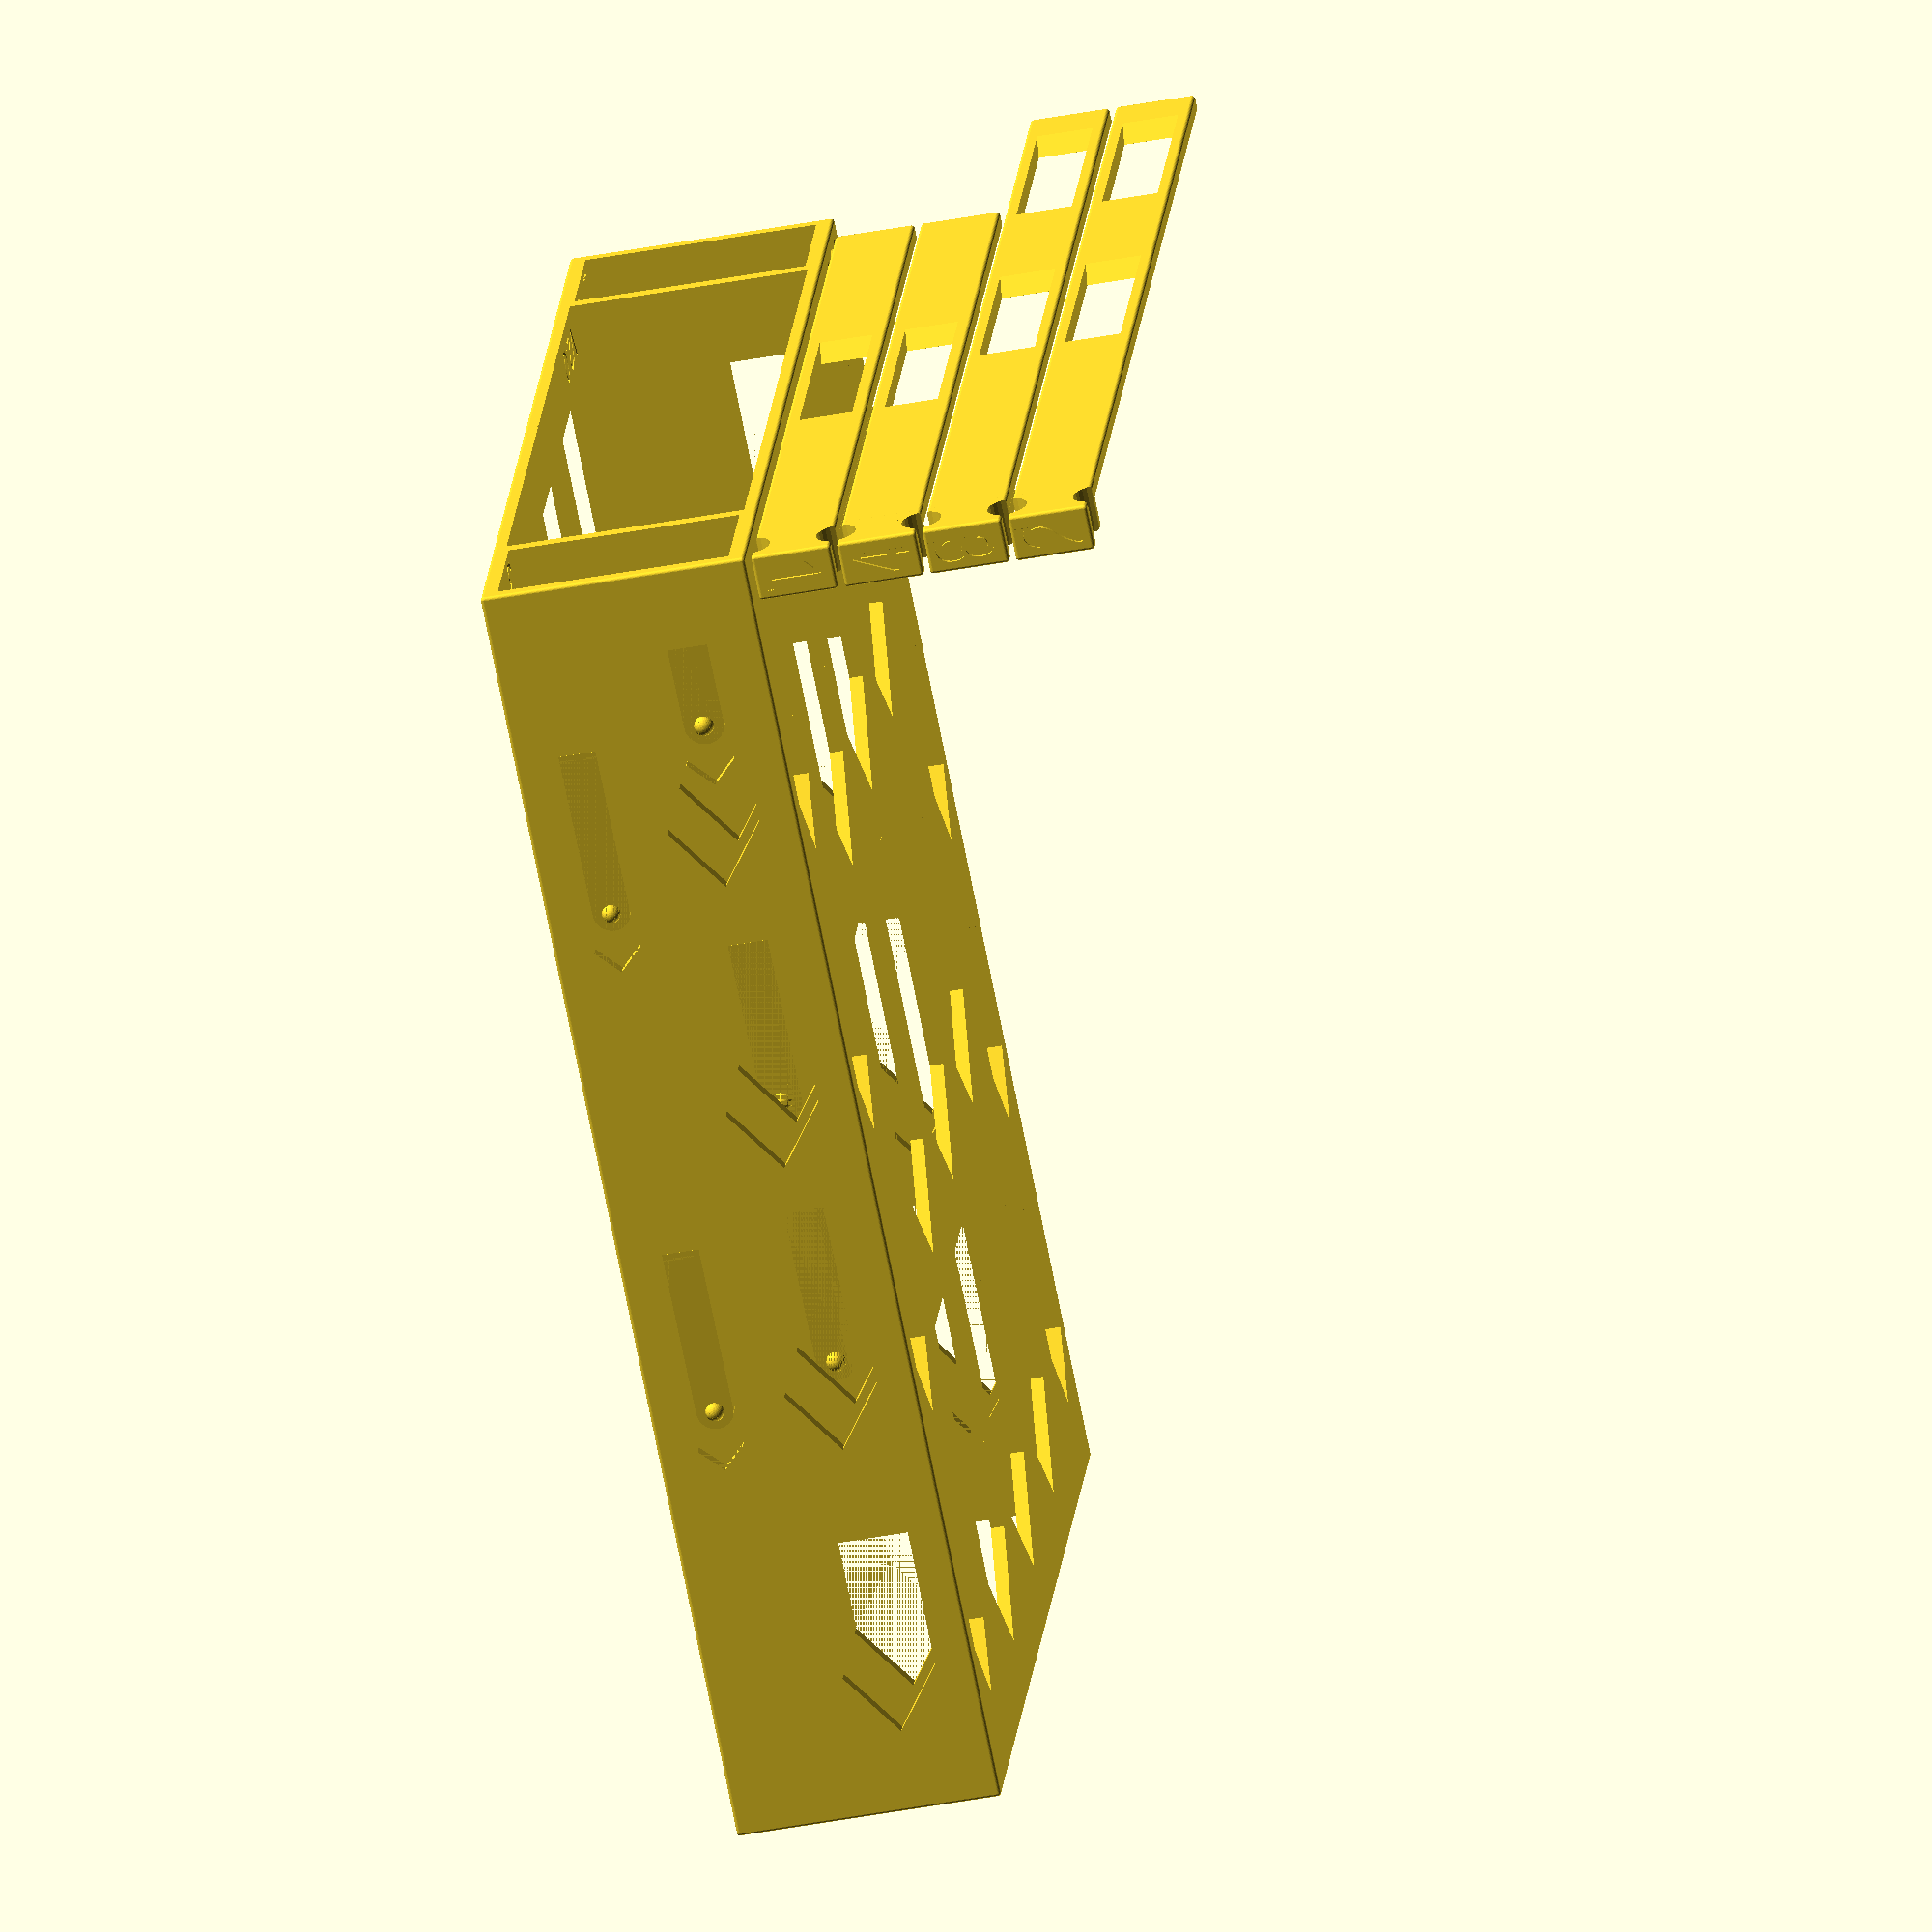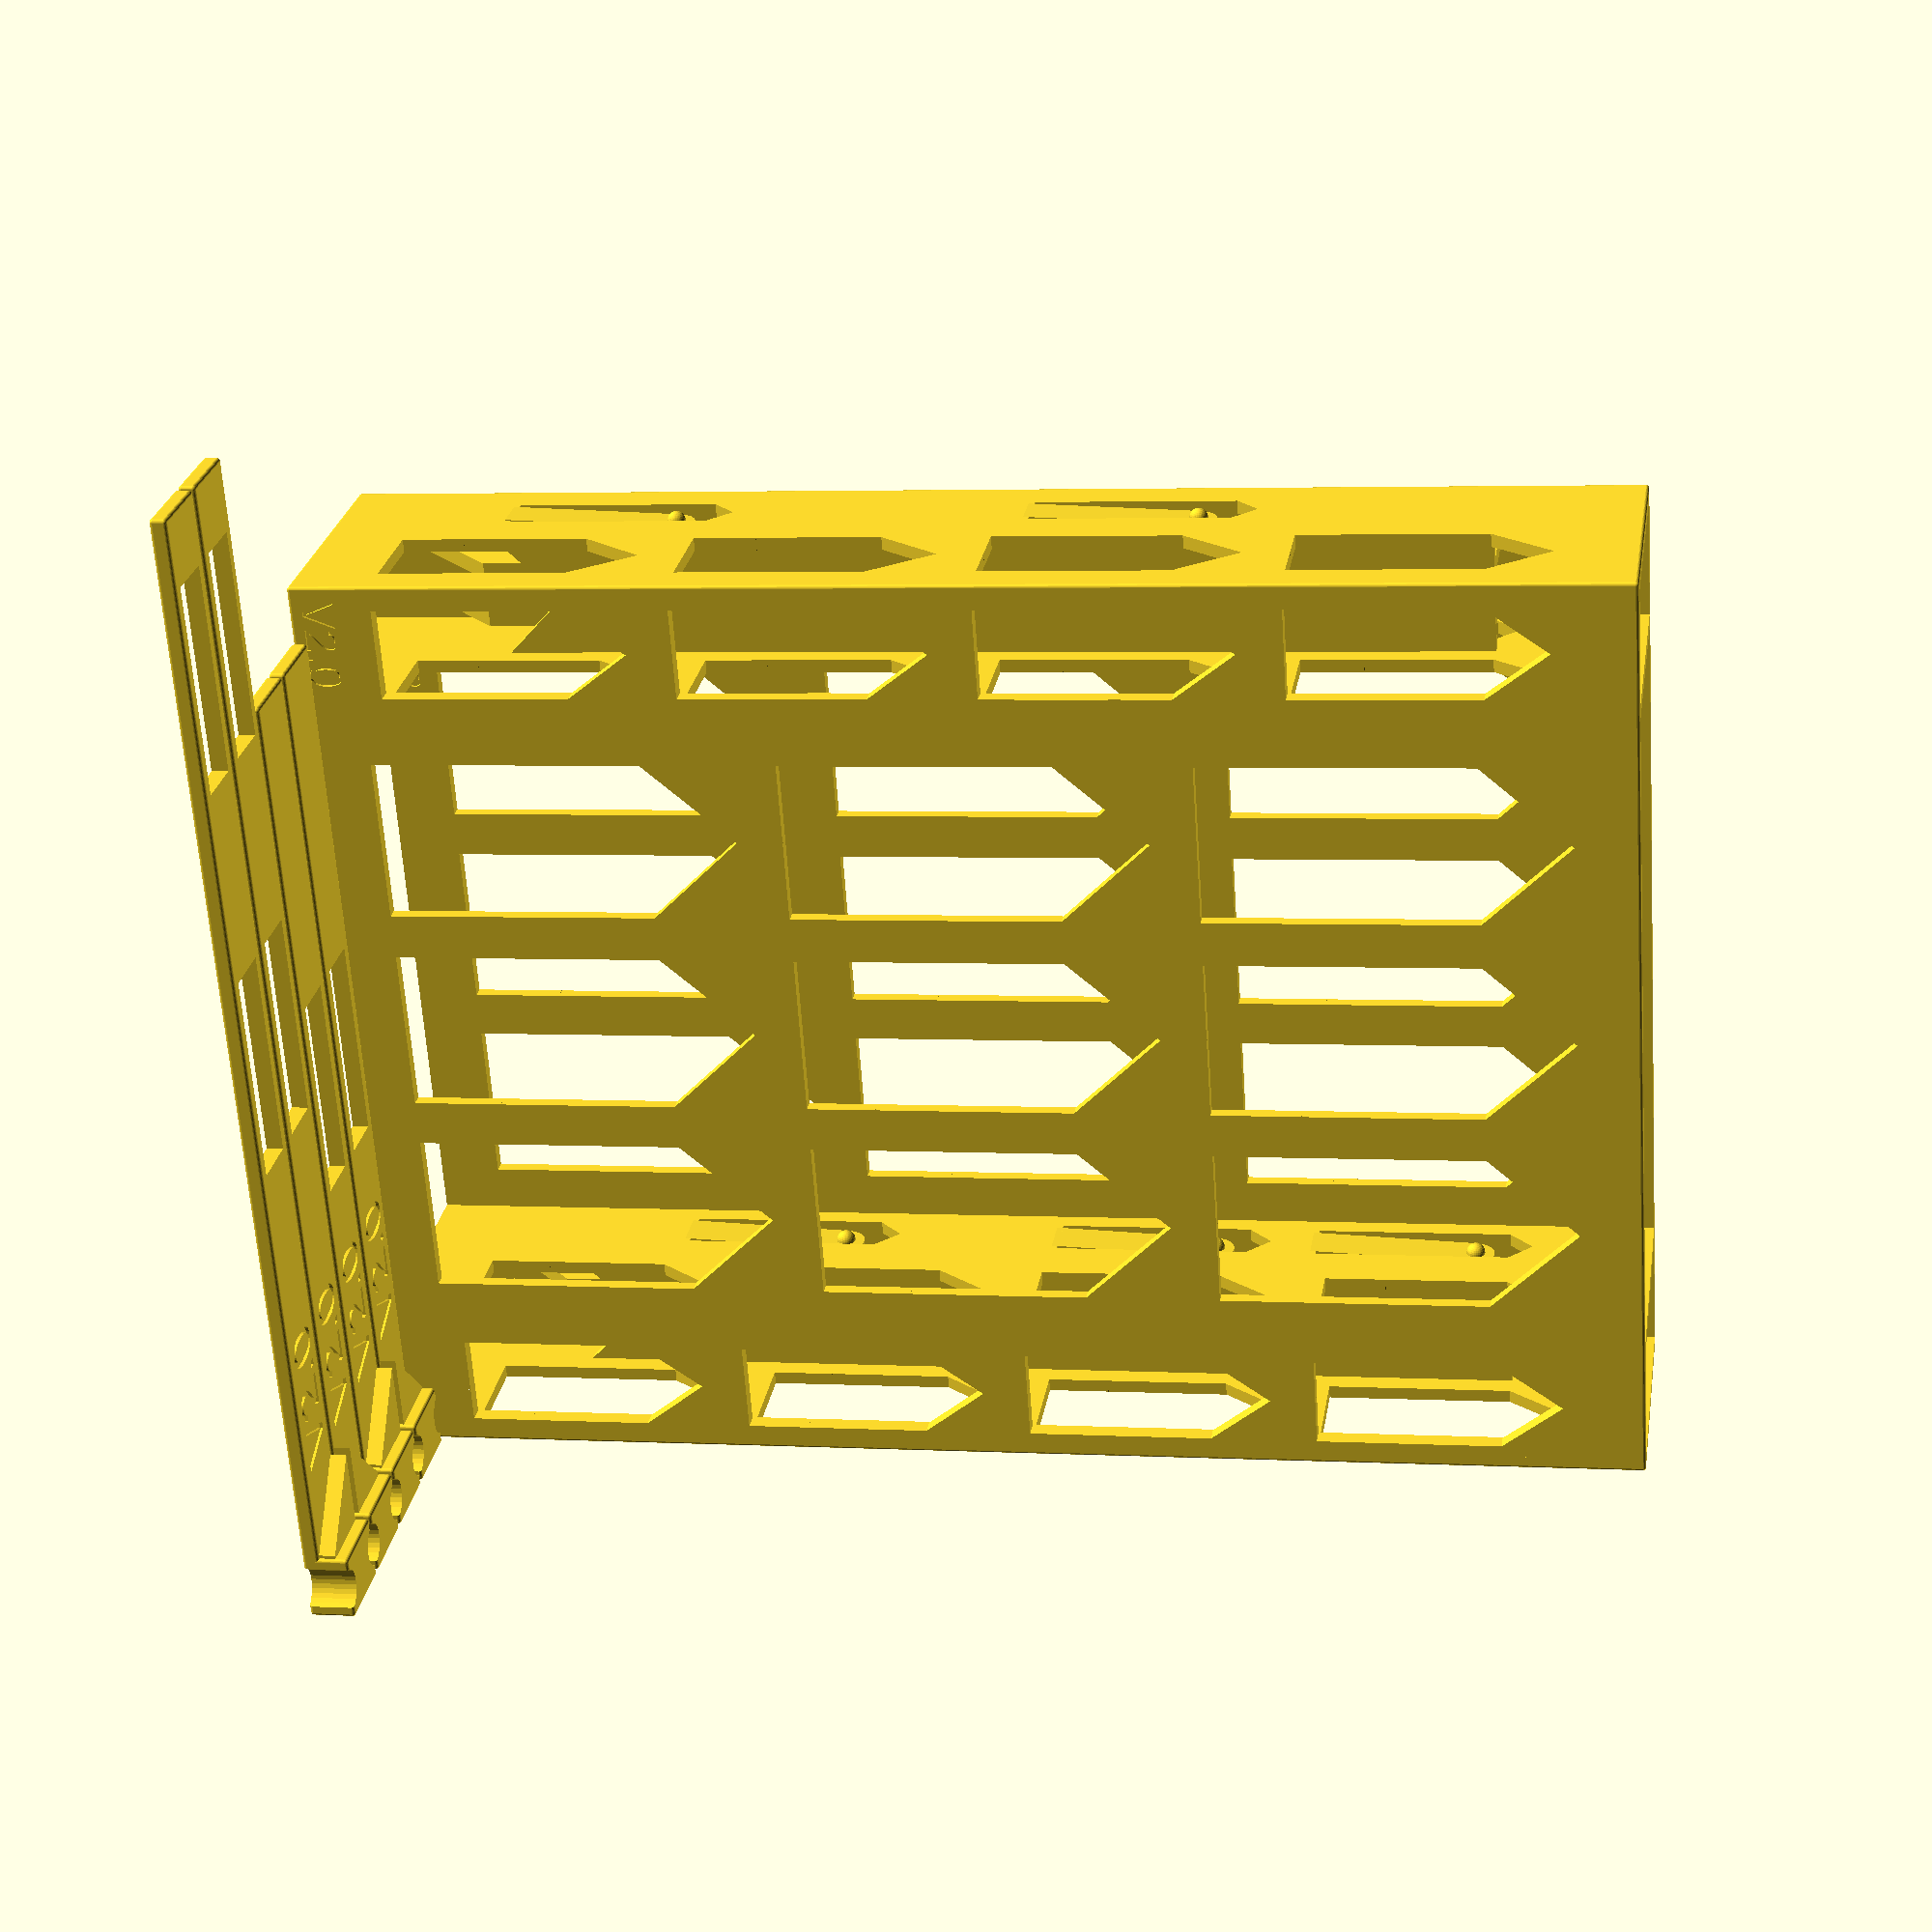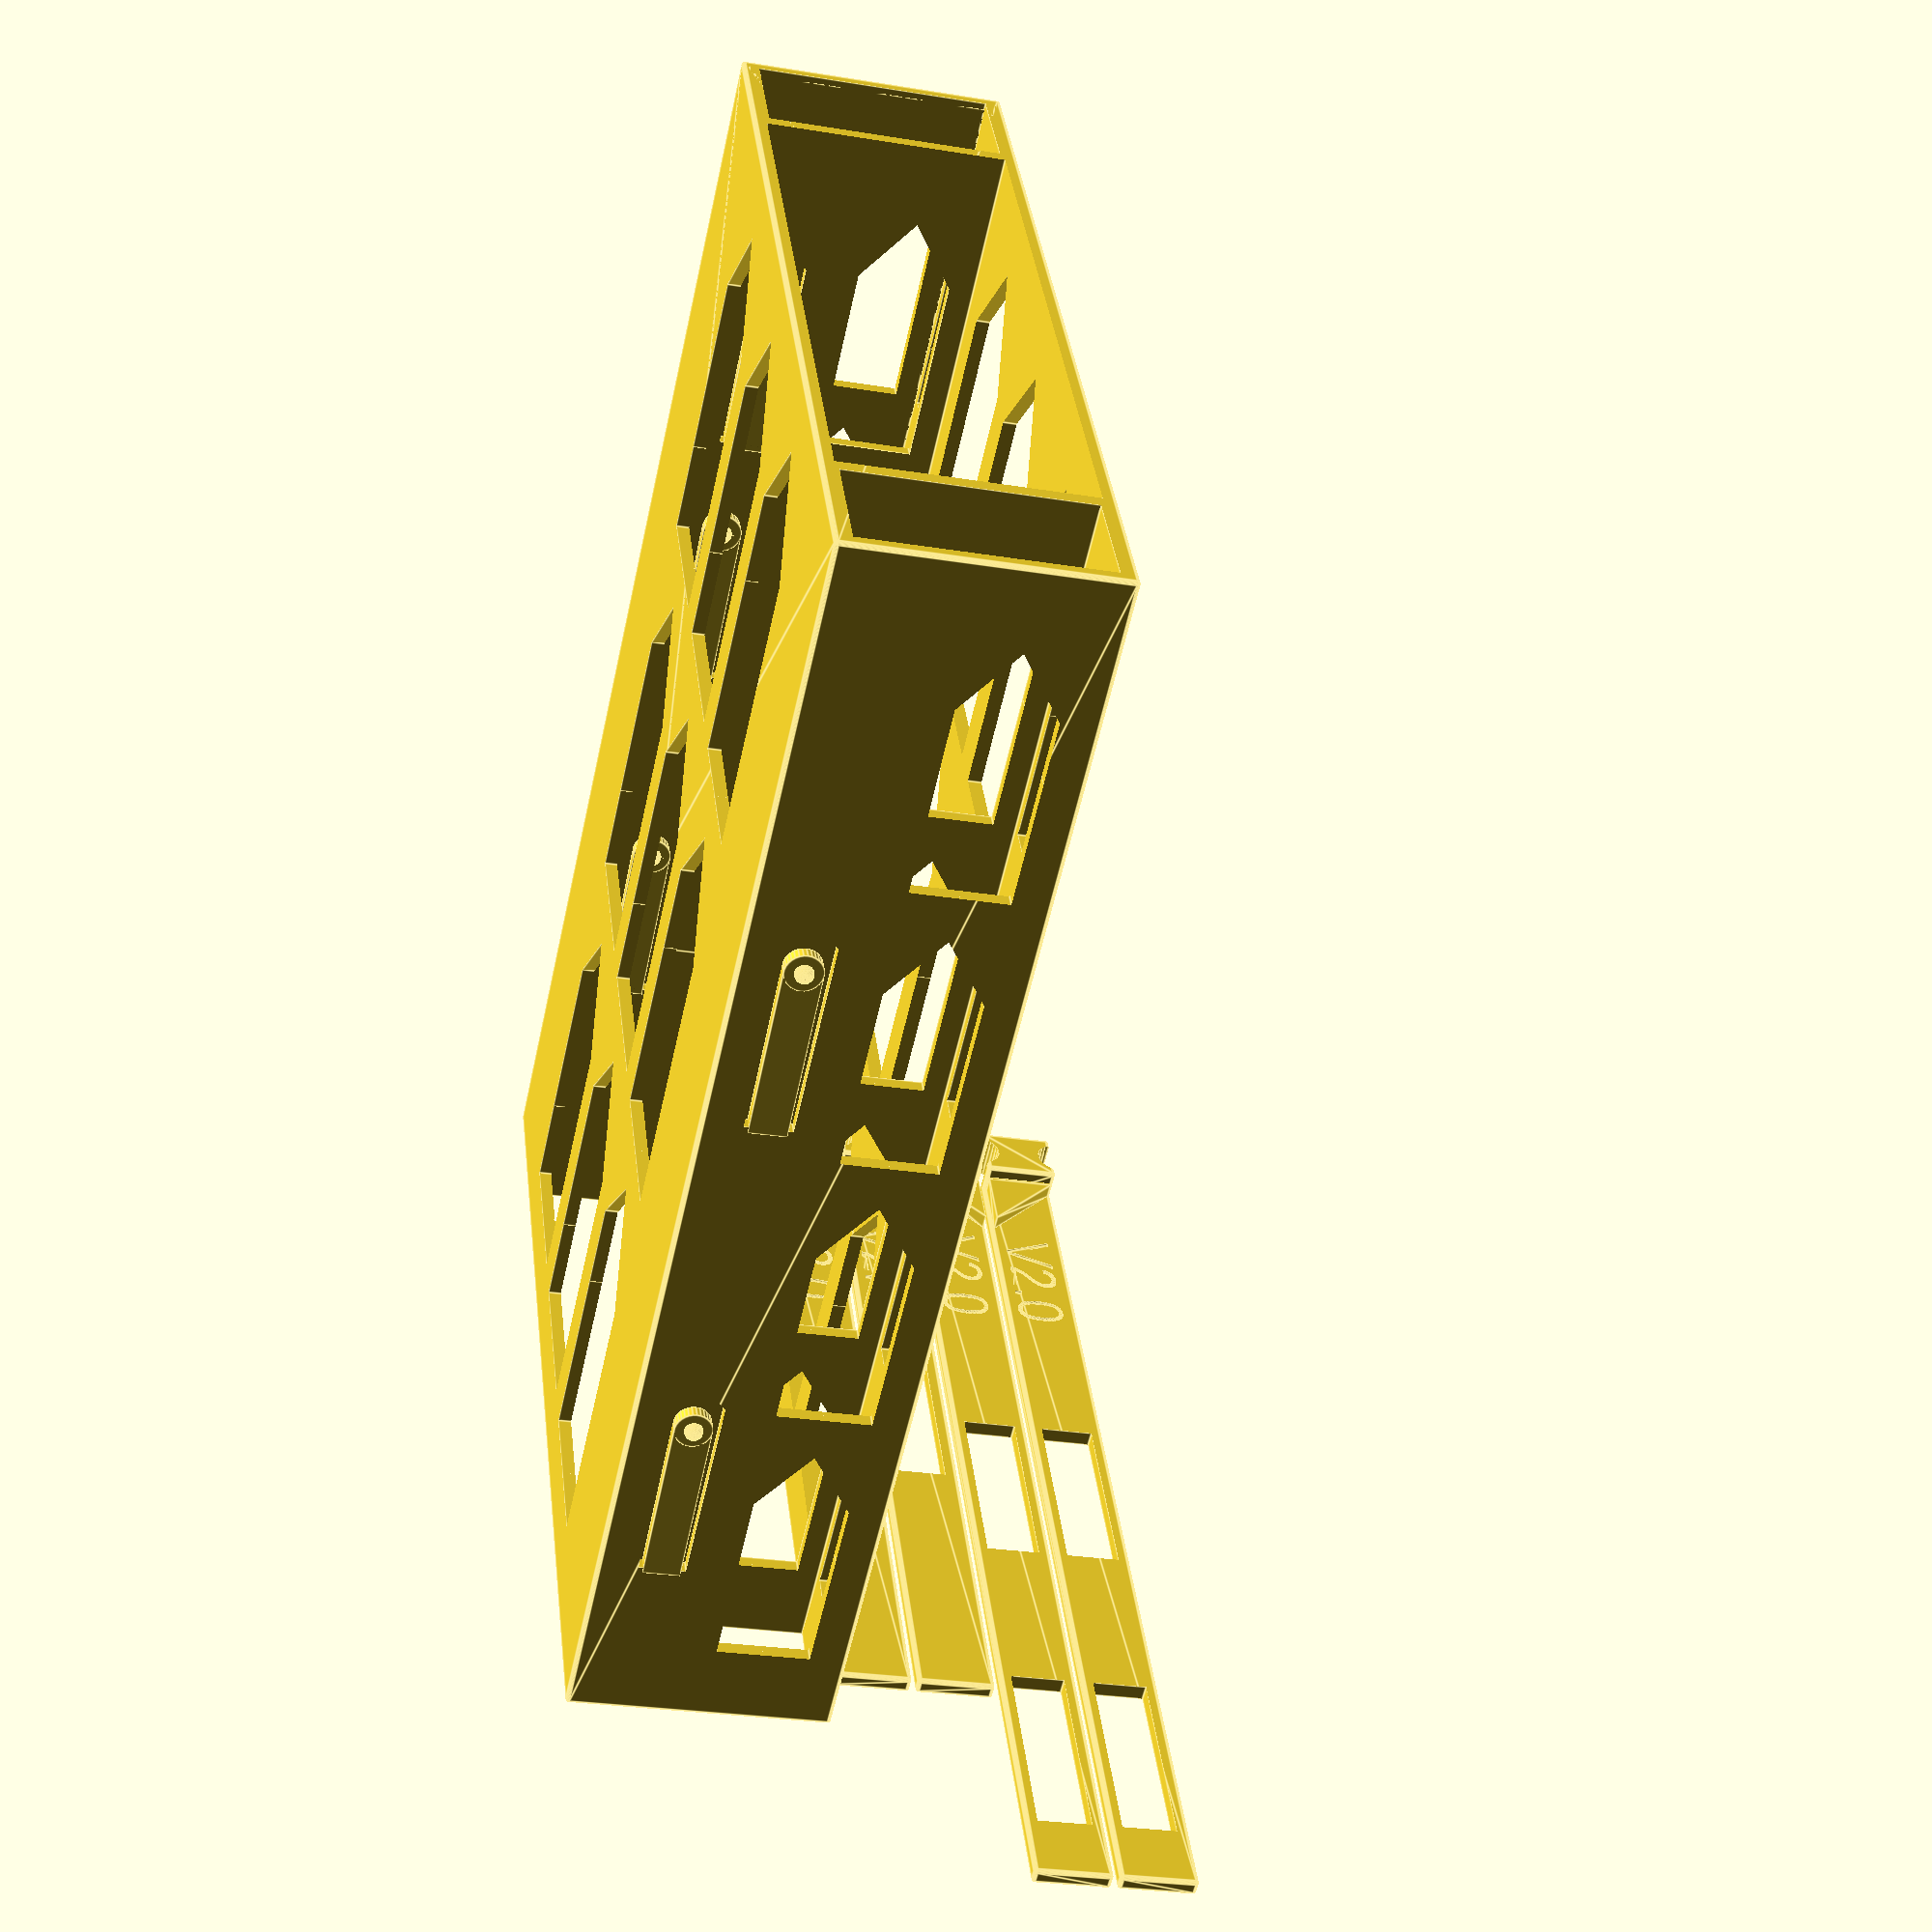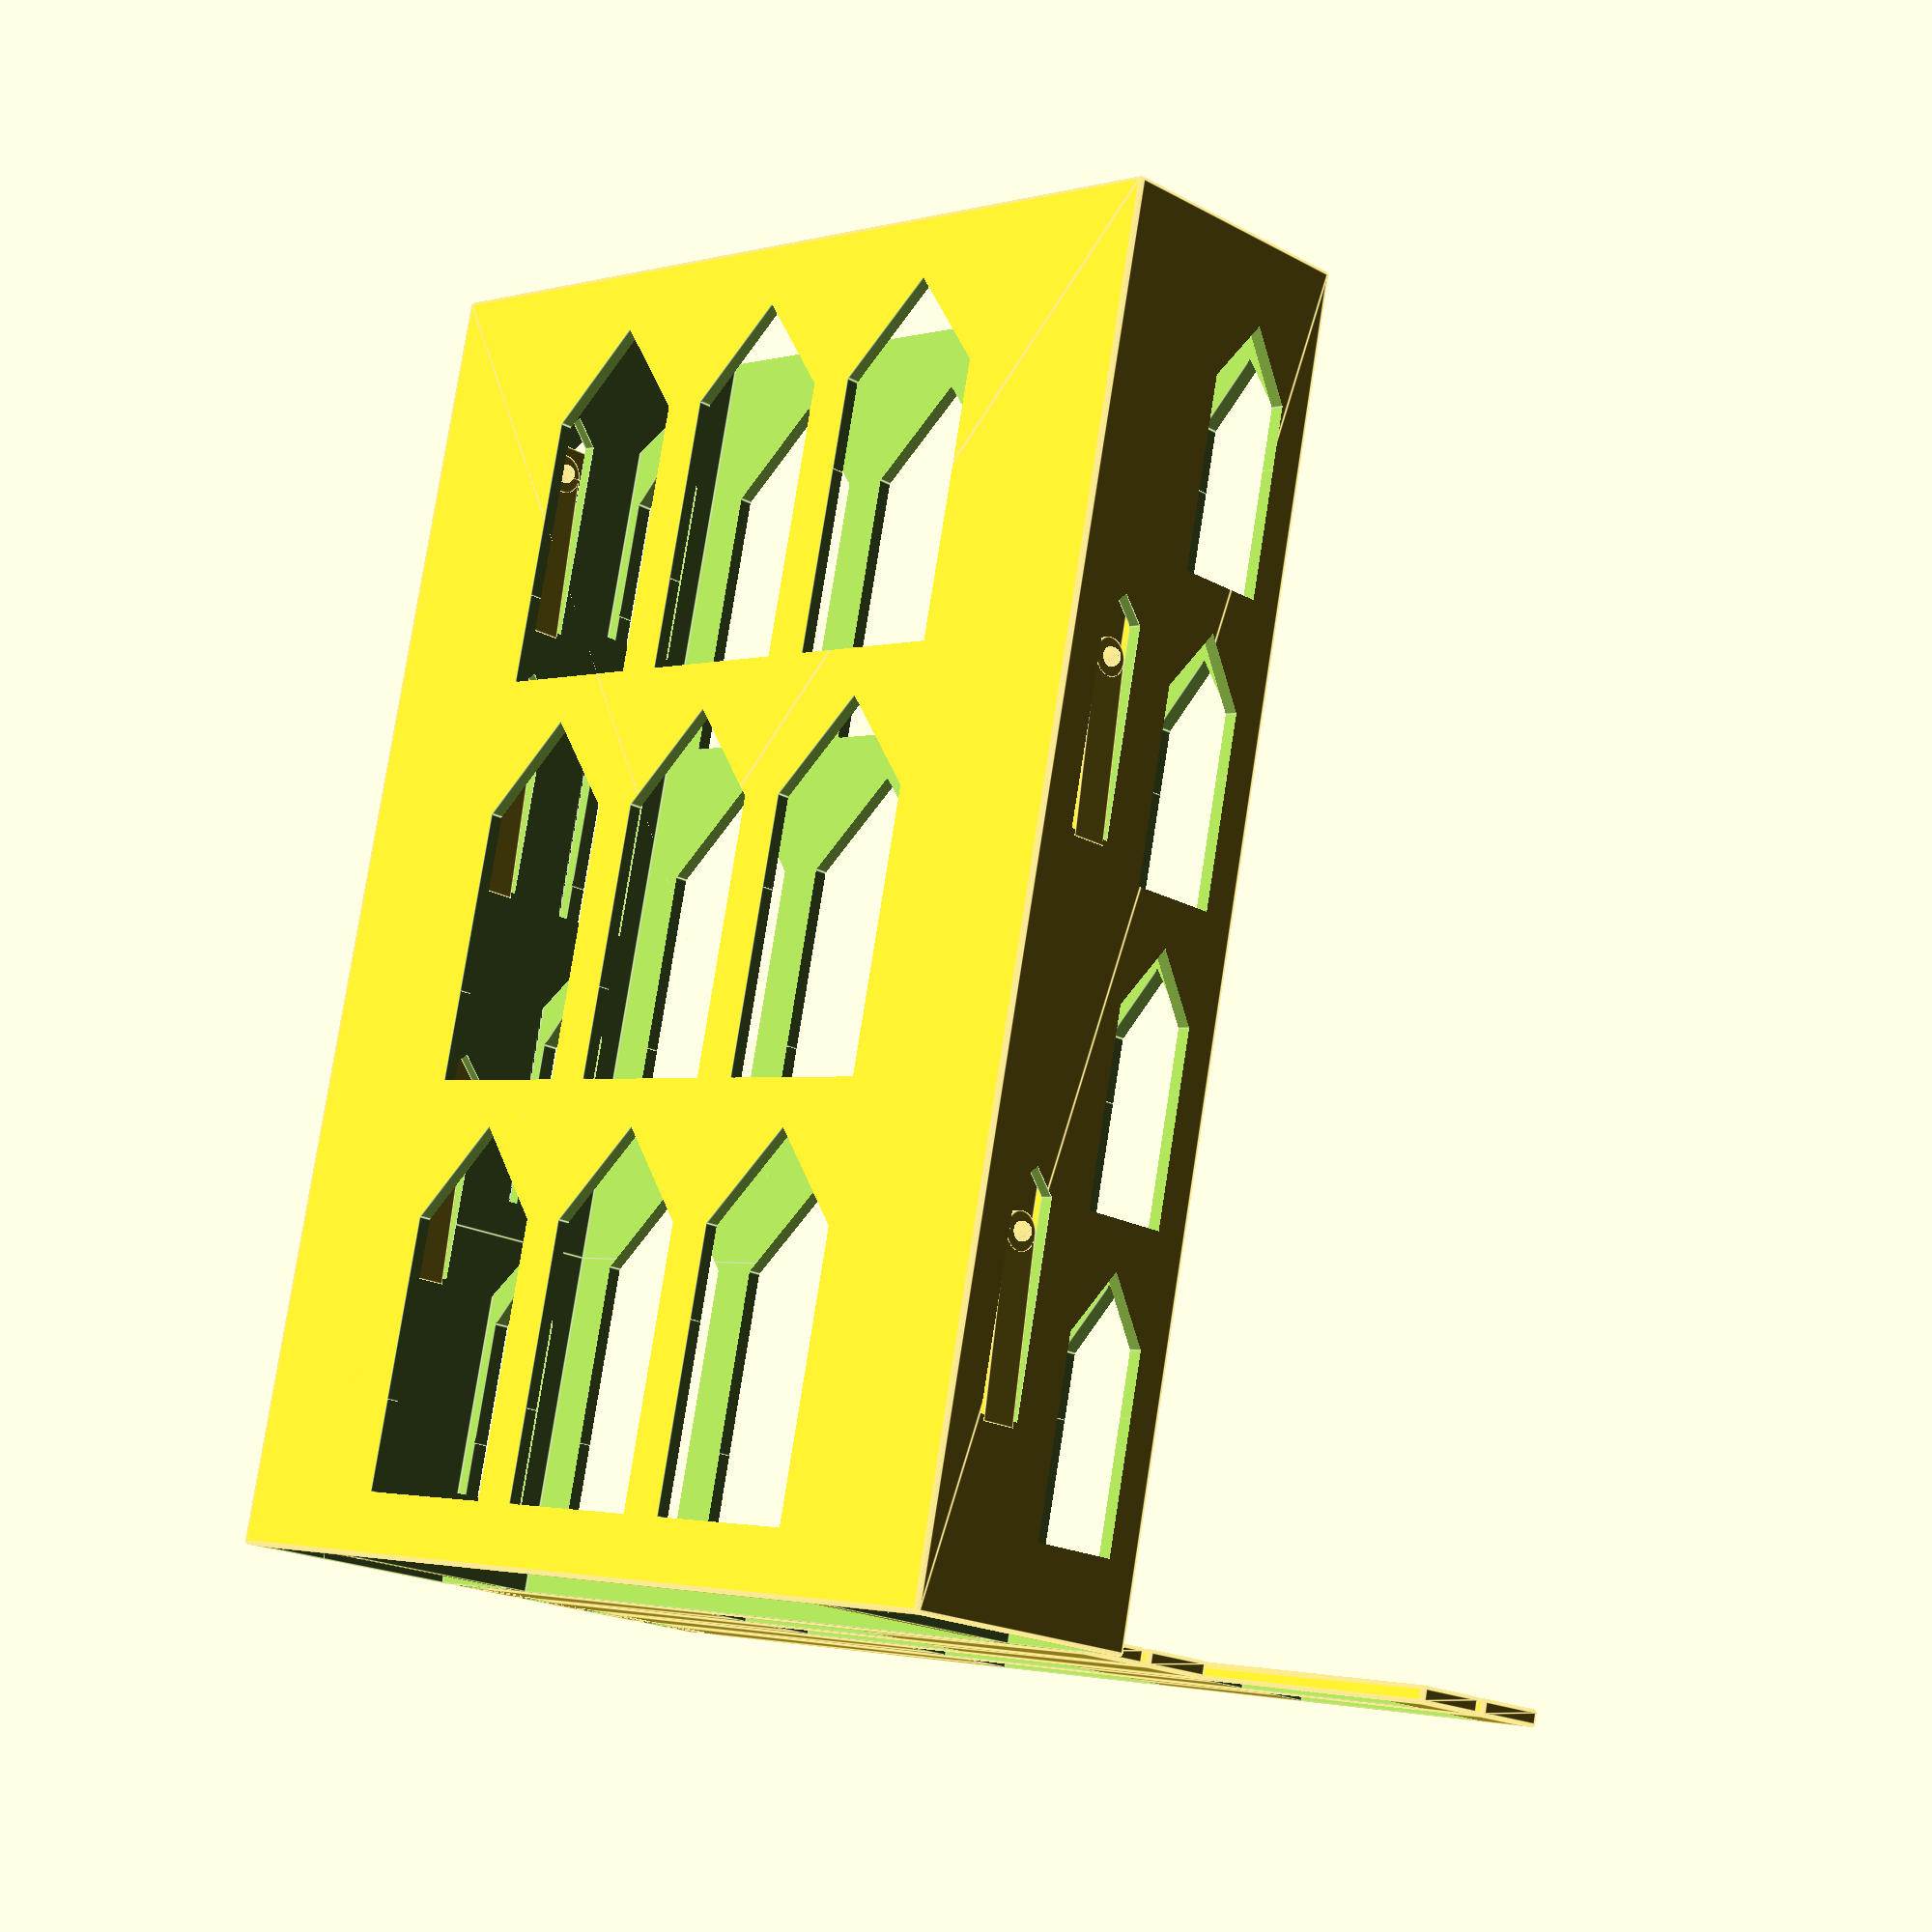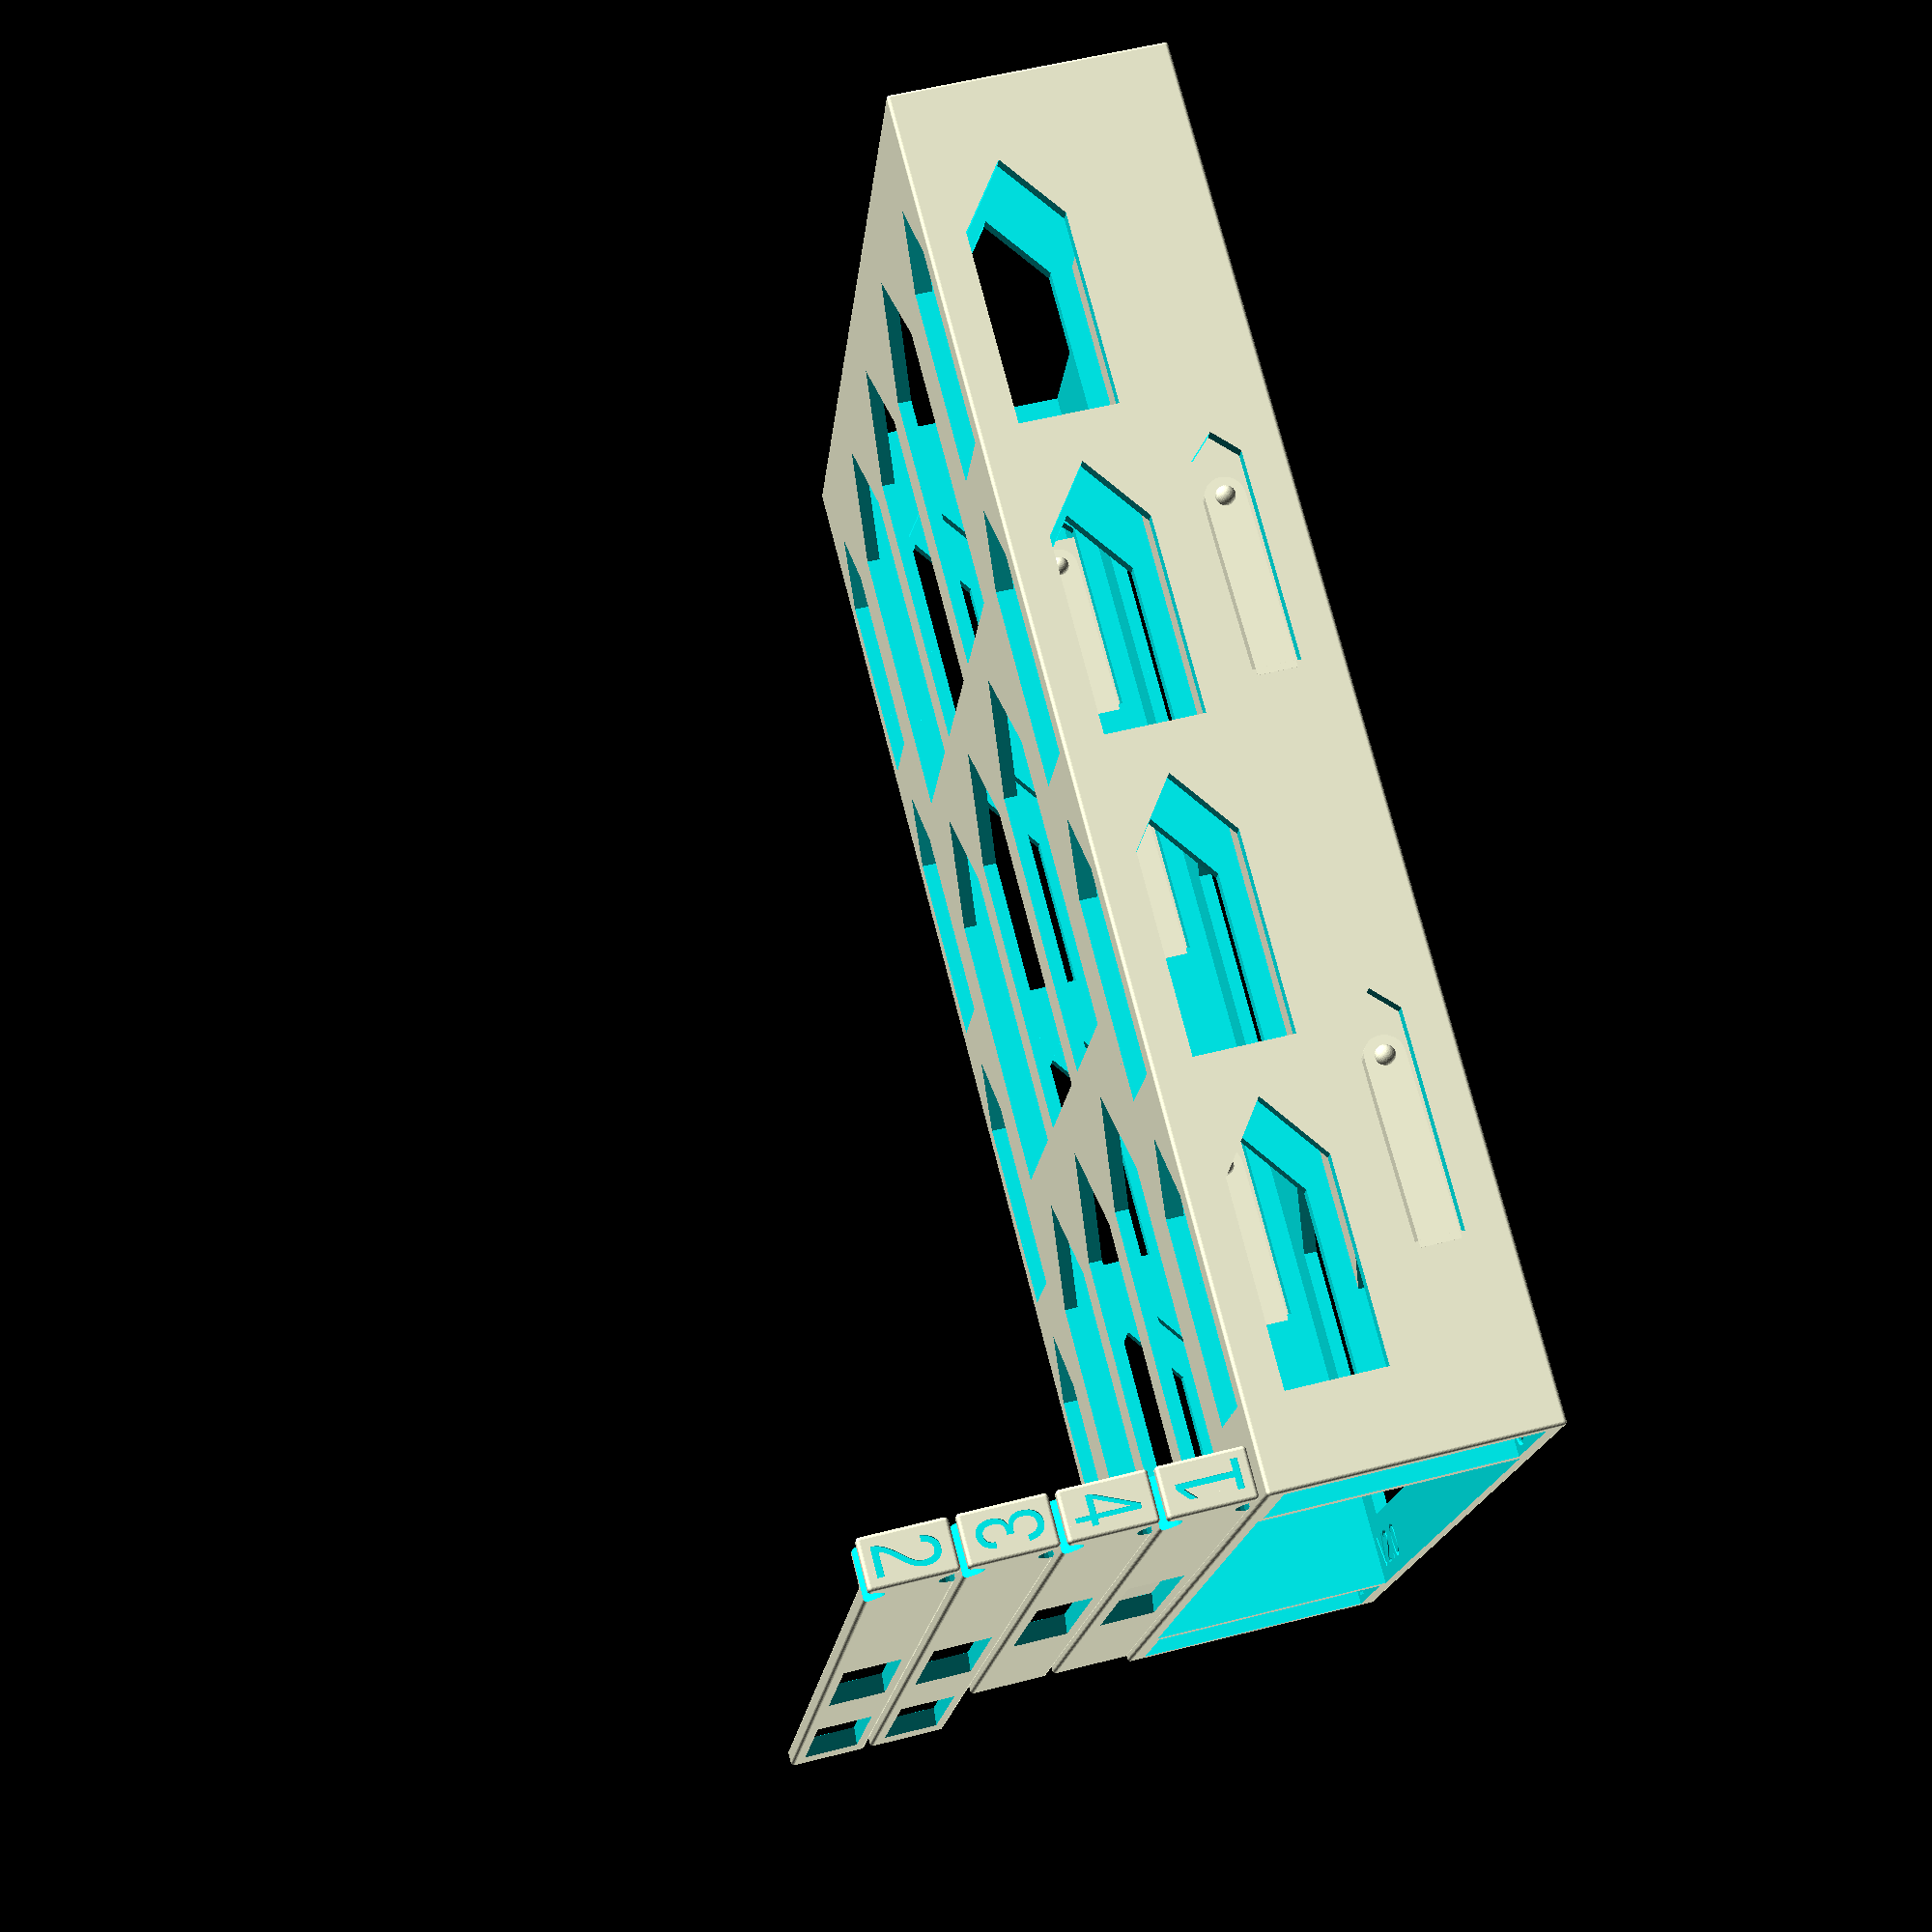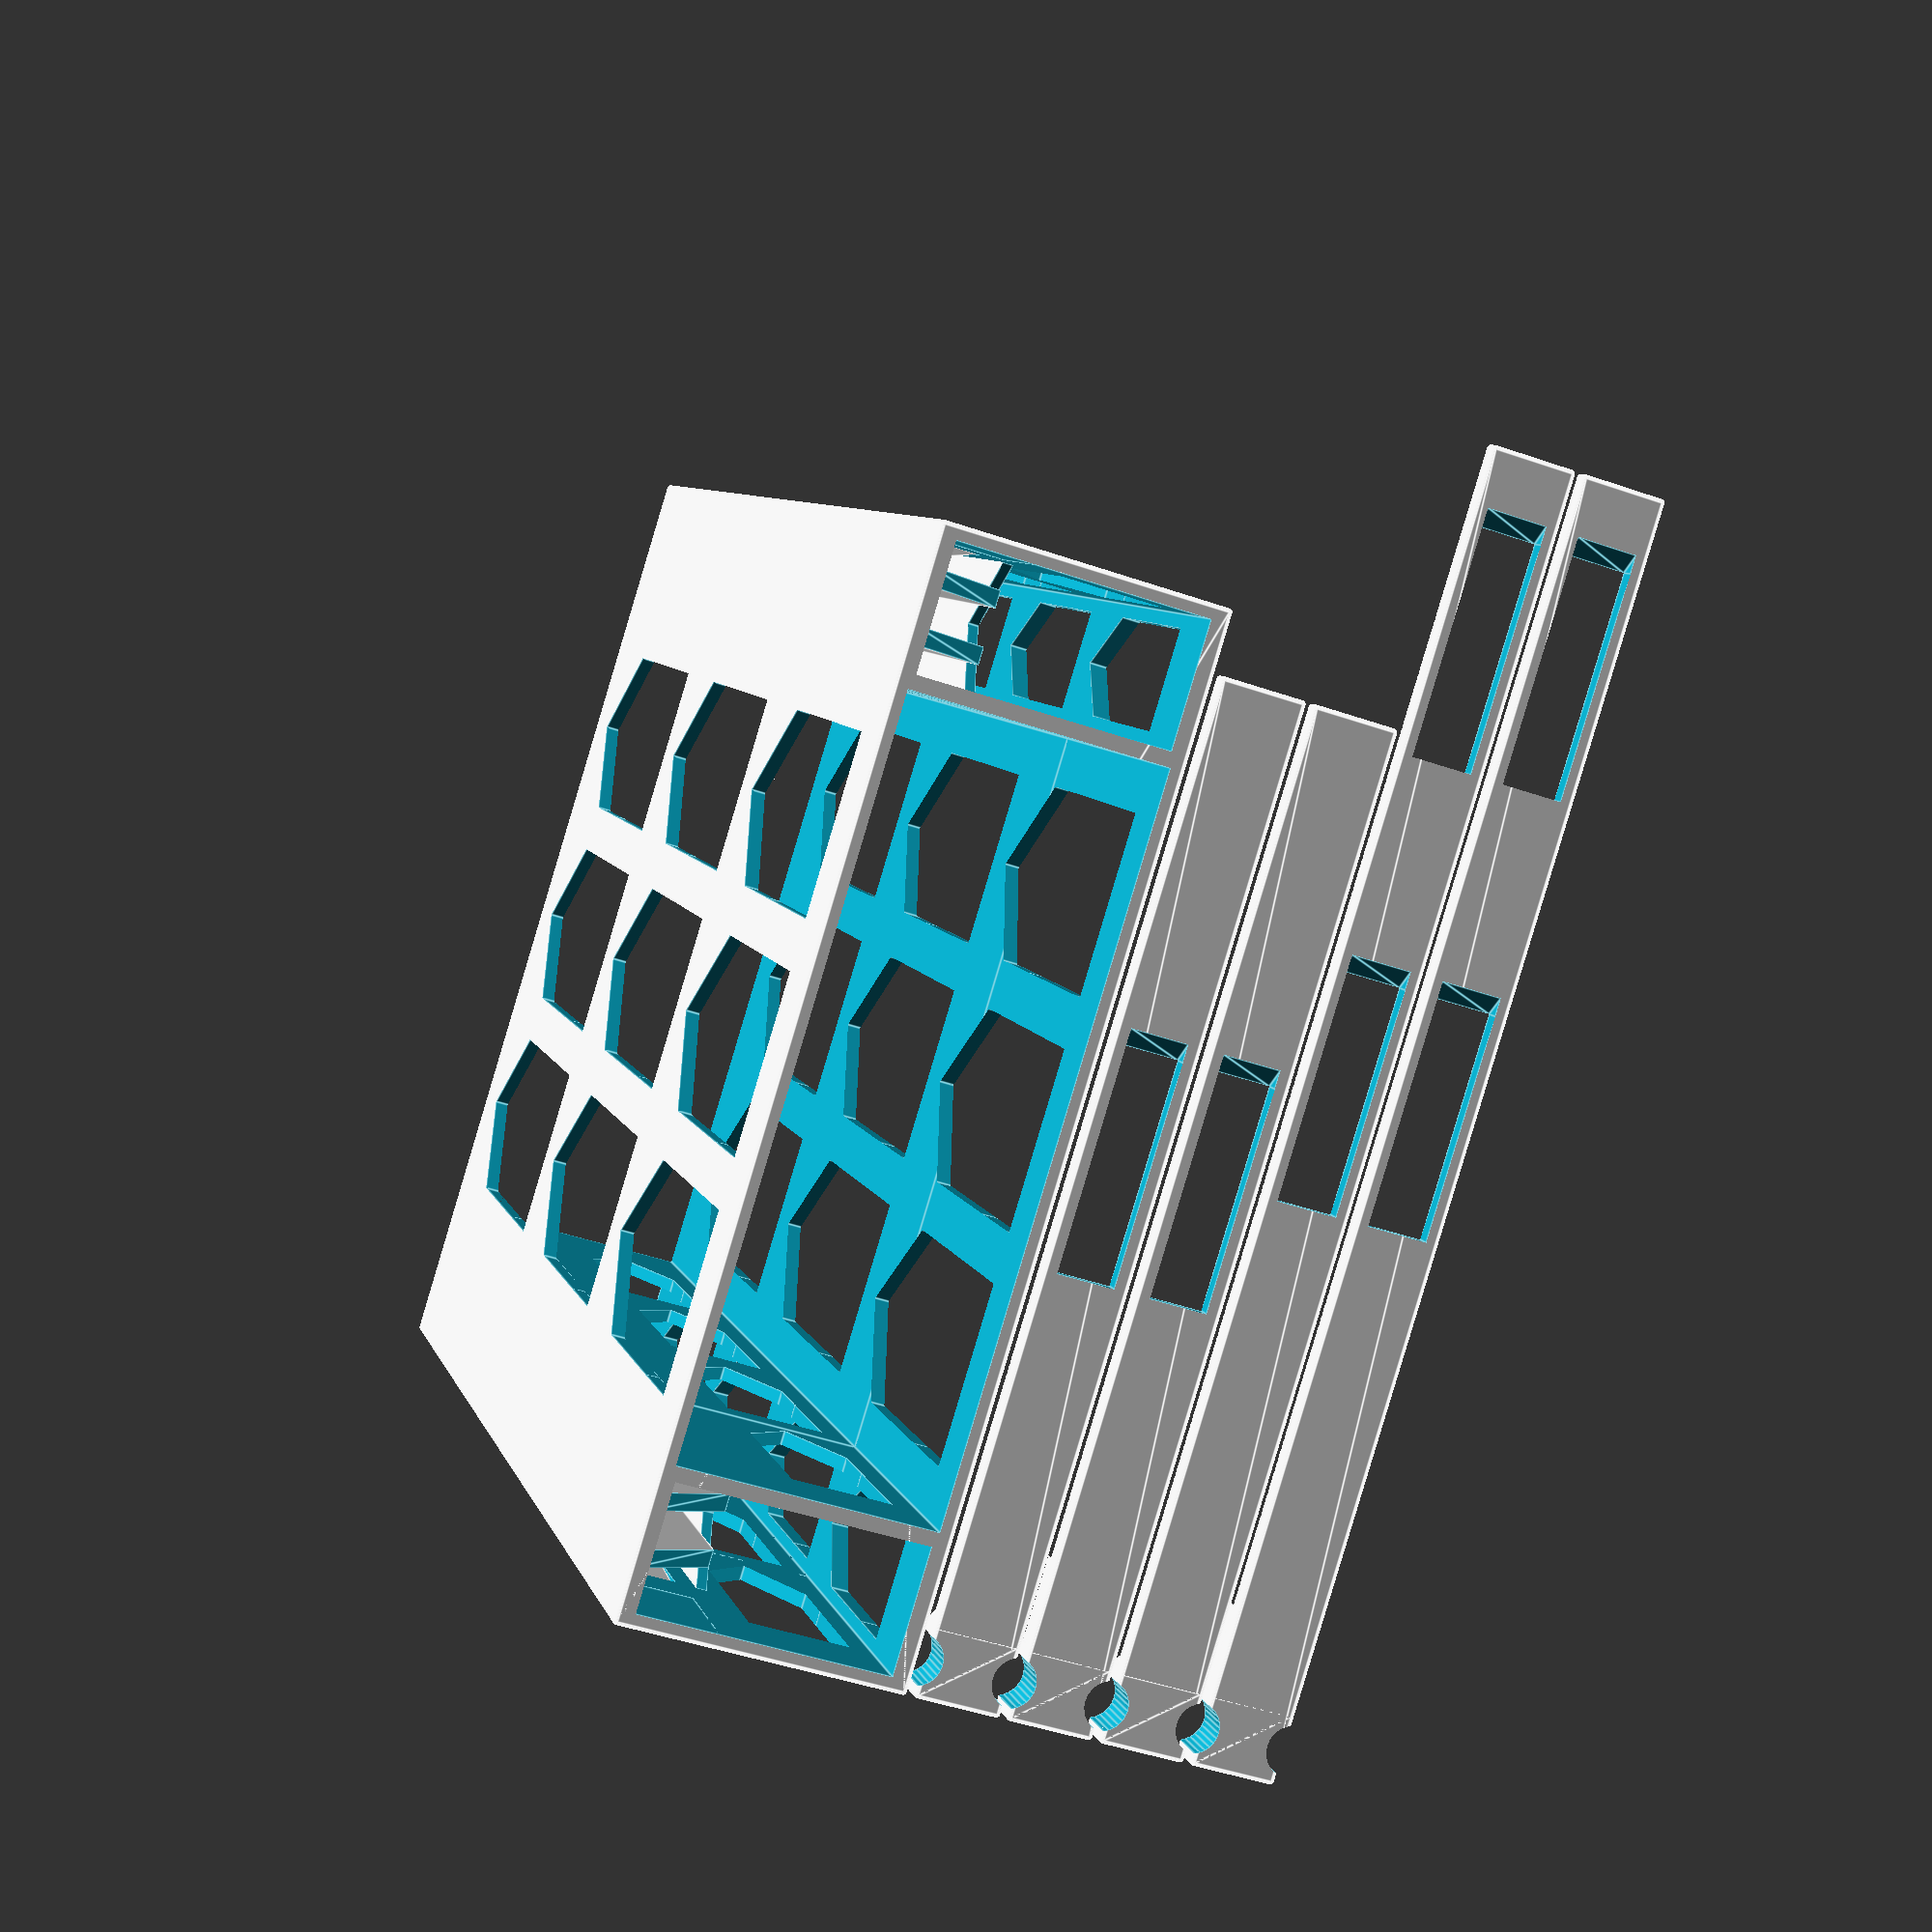
<openscad>
// Copyright 2023 Heikki Suonsivu
// Licensed under Creative Commons CC-BY-NC-SA, see https://creativecommons.org/licenses/by-nc-sa/4.0/
// For commercial licensing, please contact directly, hsu-3d@suonsivu.net, +358 40 551 9679

// 0: Make a complex version with locking mechanism
// 1: Make a simple version, with no locking mechanism
simple=0;

// Full version, includes all material saving holes (very slow in openscad - render before rotating view)
full=1;

// Enable pushers and holder separately (pushers only print with non-simple version)
springpushers=1;
holder=1;

versiontext="V2.0";
  
length=198; // Shorter version 17.05, long version 19.8;
width=146;
height=40;//41.8;
outscrewh=9.47;
outscrew1position=52.3;
outscrew2position=131.93;
outscrewdiameter=2.8;
outscrewbase=0.1;
outscrewspringlength=25;
outscrewspringheight=outscrewdiameter*2;
outscrewspringangle=simple?0:3;

springgap=0.7;

disklength=147;
diskwidth=102.7;
diskheight=26; // max height can be up to 41.2 but that is also 5.25 max height - needs to be two separate parts in that case
diskxposition=length-disklength+1;
diskyposition=width/2-diskwidth/2;
diskentrywidth=diskwidth; //105;

bottomthickness=2;
roofthickness=2;
sidebottomthickness=bottomthickness+0.5;
sideroofthickness=roofthickness+0.5;
diskscrewh=6.7;
diskscrew1position=16.52;
diskscrew2position=76.71;
diskscrew3position=118.19;
diskscrewdiameter=3;
diskscrewbase=outscrewbase;
diskscrewspringlength=25;
diskscrewspringheight=diskscrewdiameter*2;
diskscrewspringangle=simple?0:3;

airholediameterx=55;
airholediametery=25;
airholedistancex=7;
airholedistancey=7;
airholesx=floor((length-airholedistancex)/(airholediameterx+airholedistancex));
airholesy=floor(diskwidth/(airholediametery+airholedistancey));
airholeslength=airholesx*airholediameterx+(airholesx-1)*airholedistancex;
airholeswidth=airholesy*airholediametery+(airholesy-1)*airholedistancey;
airholexstart=length/2-airholeslength/2;
airholeystart=width/2-airholeswidth/2;
//echo("airholesx ",airholesx," airoholexstart", airholexstart, " airholeslength ", airholeslength, "kaava", (airholediameter+airholedistance)*airholesx/2);

sidewall=2;
sidecutwidth=width/2-diskwidth/2-2*sidewall;
sidecutheight=height-sidebottomthickness-sideroofthickness;

sideairholediameterx=38;
sideairholediametery=14;
sideairholedistancex=7;
sideairholedistancey=7;
sideairholesx=floor(length/(sideairholediameterx+sideairholedistancex));
sideairholesy=floor(diskwidth/(sideairholediametery+sideairholedistancey));
sideairholeslength=sideairholesx*sideairholediameterx+(sideairholesx-1)*sideairholedistancex;
sideairholeswidth=sideairholesy*sideairholediametery+(sideairholesy-1)*sideairholedistancey;
sideairholexstart=length/2-sideairholeslength/2;
sideairholeystart=width/2-sideairholeswidth/2;

sidetopairholediameterx=38;
sidetopairholediametery=14;
sidetopairholedistancex=7;
sidetopairholedistancey=7;
sidetopairholesx=floor(length/(sidetopairholediameterx+sidetopairholedistancex));
sidetopairholesy=floor(diskwidth/(sidetopairholediametery+sidetopairholedistancey));
sidetopairholeslength=sidetopairholesx*sidetopairholediameterx+(sidetopairholesx-1)*sidetopairholedistancex;
sidetopairholeswidth=sidetopairholesy*sidetopairholediametery+(sidetopairholesy-1)*sidetopairholedistancey;
sidetopairholexstart=length/2-sidetopairholeslength/2;
sidetopairholeystart=sidewall+sidecutwidth/2-sidetopairholediametery/2; //width/2-sidetopairholeswidth/2;

springpusherheight=max(outscrewh-sidebottomthickness,diskscrewh-bottomthickness)+max(outscrewspringheight/2,diskscrewspringheight/2+bottomthickness);//+springgap;
springpusherlengthout=max(outscrew2position,diskscrew3position+diskxposition) + max(outscrewspringheight,diskscrewspringheight);
springpusherlengthdisk=max(outscrew2position,diskscrew3position+diskxposition) + max(outscrewspringheight,diskscrewspringheight);
springpusherlength=max(springpusherlengthout,springpusherlengthdisk);
springpusherthickness=2.5;//5;
springpusherhandle=7;
springpusherhandlethickness=10;
springpushergap=1.2;
springpusherwall=2.5;
springpusherroof=1.5;

// this probably should be calculated from springpushergap; This adjusts steepness of raise behing screwhole insert.
keysupportadjust=0.5;

// Extra length for the hole to allow releasing springpusher in the wrong hole :/
keycutextra=4;
textdepth=0.5;

sidefreez=height-sideroofthickness-sidebottomthickness-springpusherheight-springpushergap-springpusherroof;
echo("sidefreez", sidefreez);
sideairholezstart=sidebottomthickness+springpusherheight+springpushergap+springpusherroof+sidefreez/2-sideairholediametery/2;
echo("sideairholezstart", sideairholezstart);

module tappi(screwdiameter,screwbase) {
  cylinder(h=screwbase,d=screwdiameter,$fn=30);
  translate([0,0,screwbase-0.01]) sphere(d=screwdiameter,$fn=30);  //cylinder(h=screwdiameter/2,d1=screwdiameter,d2=screwdiameter/3,$fn=30);
}

module key(keylength,keywidth,keythickness,keyscrewdiameter,keyscrewdepth) {
  translate([-1,-keywidth/2,0]) union () {
    cube([keylength+1,keywidth,keythickness]);
    translate([keylength+1,keywidth/2,0]) cylinder(h=keythickness,d=keywidth, $fn=30);
    translate([keylength+1,keywidth/2,keythickness]) tappi(keyscrewdiameter,keyscrewdepth);
    if (!simple) {
      translate([keylength+1,keywidth/2,0.5]) resize([0,0,springpushergap+1]) sphere(d=keywidth,$fn=30);
    }
  }
}

// This is centered on key
module keycut(keycutlength,keycutwidth,keycutthickness) {
  translate([-0.01,-springgap-keycutwidth/2,-0.01]) cube([keycutlength+keycutextra+springgap*2+0.02,keycutwidth+springgap*2,keycutthickness+0.02]);
  translate([keycutlength+keycutextra+springgap*2,-springgap-keycutwidth/2,0]) intersection() {
    dia=keycutwidth+springgap;
    diaroot=sqrt(dia)*2;
    translate([0,0,-0.01]) rotate([0,0,45]) cube([diaroot,diaroot,keycutthickness+0.02]);
    translate([0,0,-0.01]) cube([keycutwidth/2+springgap*2,keycutwidth+0.02+springgap*2,keycutthickness+0.02]);
  }
}

module triangle(x,y,z,mode) {
  if (mode==0) {
    translate([0,y,0]) rotate([90,0,0]) linear_extrude(height=y) polygon(points=[[0,0],[x,z],[x,0]]);
  } else if (mode==1) {
    translate([0,y,0]) rotate([90,0,0]) linear_extrude(height=y) polygon(points=[[0,0],[0,z],[x,z]]);
  } else if (mode==2) {
    translate([0,y,0]) rotate([90,0,0]) linear_extrude(height=y) polygon(points=[[0,0],[0,z],[x,0]]);
  } else if (mode==3) {
    translate([0,y,0]) rotate([90,0,0]) linear_extrude(height=y) polygon(points=[[0,z],[x,z],[x,0]]);
  }
}

module roundedbox(x,y,z) {
  smallcornerdiameter=1;
  f=30;
  hull() {
    translate([smallcornerdiameter/2,smallcornerdiameter/2,smallcornerdiameter/2]) sphere(d=smallcornerdiameter,$fn=f);
    translate([smallcornerdiameter/2,y-smallcornerdiameter/2,smallcornerdiameter/2]) sphere(d=smallcornerdiameter,$fn=f);
    translate([x-smallcornerdiameter/2,smallcornerdiameter/2,smallcornerdiameter/2]) sphere(d=smallcornerdiameter,$fn=f);
    translate([x-smallcornerdiameter/2,y-smallcornerdiameter/2,smallcornerdiameter/2]) sphere(d=smallcornerdiameter,$fn=f);
    translate([smallcornerdiameter/2,smallcornerdiameter/2,z-smallcornerdiameter/2]) sphere(d=smallcornerdiameter,$fn=f);
    translate([smallcornerdiameter/2,y-smallcornerdiameter/2,z-smallcornerdiameter/2]) sphere(d=smallcornerdiameter,$fn=f);
    translate([x-smallcornerdiameter/2,smallcornerdiameter/2,z-smallcornerdiameter/2]) sphere(d=smallcornerdiameter,$fn=f);
    translate([x-smallcornerdiameter/2,y-smallcornerdiameter/2,z-smallcornerdiameter/2]) sphere(d=smallcornerdiameter,$fn=f);
  }
}

module holvicut(x,y,z) {
  translate([x/2-0.01,y/2-0.01,-0.01]) resize([x+0.02,y+0.02,z+0.02]) cylinder(h=z+0.02,d=x,$fn=6);
  translate([-0.01,-0.01,-0.01]) cube([x/2+0.2,y+0.02,z+0.02]);
}

//tappi();

//translate([-30,0,0]) key(20,6,2,3,0.3);
//translate([-30,0,-3]) keycut(20,6,2);

module halfholder() {
  disky = width/2-diskwidth/2-sidewall;

  union() {
    difference() {
      roundedbox(length,width,height);
      translate([diskxposition-0.01,width/2-diskwidth/2,bottomthickness]) cube([disklength+0.02,diskwidth,height-bottomthickness-roofthickness]);
      translate([-0.01,width/2-diskentrywidth/2,bottomthickness]) cube([diskxposition+0.02,diskentrywidth,height-bottomthickness-roofthickness]);
      if (0) {
#translate([diskxposition+disklength-0.01,width/2-diskentrywidth/2,bottomthickness]) cube([length-diskxposition-disklength+1,diskentrywidth,height-bottomthickness-roofthickness]);
      }

      if (full) {
	for(x=[0:1:airholesx-1]) {
	  for(y=[0:1:floor((airholesy+1)/2)]) {
	    translate([airholexstart+x*(airholediameterx+airholedistancex),airholeystart+y*(airholediametery+airholedistancey),-0.01]) holvicut(airholediameterx, airholediametery, height+1);
	  }
	}

	for(x=[0:1:sidetopairholesx-1]) {
	  translate([sidetopairholexstart+x*(sidetopairholediameterx+sidetopairholedistancex),sidetopairholeystart,height-sideroofthickness-0.01]) holvicut(sidetopairholediameterx,sidetopairholediametery,sideroofthickness+1);
	}

	for(x=[0:1:sideairholesx-1]) {
	  translate([sideairholexstart+x*(sideairholediameterx+sideairholedistancex),sidecutwidth+sidewall*2,sideairholezstart]) rotate([90,0,0]) holvicut(sideairholediameterx,sideairholediametery,sidecutwidth+sidewall*2+1);
	}
      }

      translate([-0.01,sidewall,sidebottomthickness]) cube([length+0.02,sidecutwidth,sidecutheight]);
      translate([-0.01,sidewall,sidebottomthickness]) cube([sidewall+sidecutwidth,sidecutwidth,springpusherheight-sidebottomthickness+sidewall]);
      
      translate([sidewall+diskxposition,width-(width/2-diskwidth/2-2*sidewall)-sidewall,sidebottomthickness]) cube([disklength-2*sidewall,width/2-diskwidth/2-2*sidewall,height-sidebottomthickness-sideroofthickness+20]);

      for (x=[outscrew1position,outscrew2position]) {
	translate([x-outscrewspringlength,0,outscrewh]) rotate([270,0,0]) keycut(outscrewspringlength,outscrewspringheight,sidewall);
      }

      for (x=[diskscrew1position,diskscrew2position,diskscrew3position]) {
	translate([diskxposition+x-diskscrewspringlength,disky,diskscrewh+bottomthickness]) rotate([270,0,0]) keycut(diskscrewspringlength,diskscrewspringheight,sidewall);
      }

      translate([-0.01,width/2+0.01,-0.01]) cube([length+0.02,width,height+0.02]);
    }
    
    for (x=[outscrew1position,outscrew2position]) {
      translate([x-outscrewspringlength,sidewall,outscrewh]) rotate([90,0,outscrewspringangle]) key(outscrewspringlength,outscrewspringheight,sidewall,outscrewdiameter,outscrewbase);
    }

    for (x=[diskscrew1position,diskscrew2position,diskscrew3position]) {
      translate([diskxposition+x-diskscrewspringlength,sidecutwidth+sidewall,diskscrewh+bottomthickness]) rotate([270,0,-diskscrewspringangle]) key(diskscrewspringlength,diskscrewspringheight,sidewall,diskscrewdiameter,diskscrewbase);
    }

    if (!simple) {
      translate([springpusherhandlethickness,sidewall+springpusherthickness+springpushergap,sidebottomthickness]) difference() {
	cube([springpusherlength-springpusherhandlethickness,springpusherwall,springpusherheight+springpushergap+0.01]);
	translate([-0.01,-0.01,0]) triangle(springpusherheight+springpushergap+0.02,springpusherwall+0.02,springpusherheight+springpushergap+0.02,1);
      }
      
      translate([springpusherhandlethickness,sidewall+sidecutwidth-springpusherthickness-springpushergap-springpusherwall,sidebottomthickness]) difference() {
	cube([springpusherlength-springpusherhandlethickness,springpusherwall,springpusherheight+springpushergap+0.01]);
	translate([-0.01,-0.01,0]) triangle(springpusherheight+springpushergap+0.02,springpusherwall+0.02,springpusherheight+springpushergap+0.02,1);
      }
      difference() {
	betweendiameter=sidecutwidth;
      translate([0,sidewall-0.01,sidebottomthickness+springpusherheight+springpushergap]) cube([springpusherlength,sidecutwidth+0.02,springpusherroof]);
translate([0,sidewall+sidecutwidth/2-betweendiameter/2,sidebottomthickness+springpusherheight+springpushergap]) holvicut(betweendiameter*2,betweendiameter,springpusherroof);
      }
    }
  }
}

if (holder) {
  difference() {
    union() {
      halfholder();
      translate([0,width,0]) mirror([0,1,0]) halfholder();
    }
    translate([2,width-(width-diskwidth)/2-2,bottomthickness-textdepth+0.01]) rotate([0,0,-90]) linear_extrude(height=textdepth) text(versiontext,size=airholedistancex-2,halign="left");
    translate([2,width-2,height-textdepth+0.01]) rotate([0,0,-90]) linear_extrude(height=textdepth) text(versiontext,size=airholedistancex-2,halign="left");
    slotnumbersize=springpusherthickness+springpusherwall+1;

    if (!simple) {
      translate([1,width-sidewall-1,sidebottomthickness-textdepth+0.01]) rotate([0,0,-90]) linear_extrude(height=textdepth) text("1",size=slotnumbersize,halign="left");
      translate([1,width-sidewall-sidecutwidth+springpusherthickness+springpushergap+springpusherwall-1,sidebottomthickness-textdepth+0.01]) rotate([0,0,-90]) linear_extrude(height=textdepth) text("2",size=slotnumbersize,halign="left");
      translate([1,sidewall+sidecutwidth-1,sidebottomthickness-textdepth+0.01]) rotate([0,0,-90]) linear_extrude(height=textdepth) text("3",size=slotnumbersize,halign="left");
      translate([1,sidewall+springpusherthickness+springpushergap+springpusherwall-1,sidebottomthickness-textdepth+0.01]) rotate([0,0,-90]) linear_extrude(height=textdepth) text("4",size=slotnumbersize,halign="left");
    }
  }
 }

// springpushersticks
if (!simple && springpushers) {
  //out
  for (i=[0:1:3]) {
    translate([0,0,height+1+i*(springpusherheight+1)]) union() {
      difference() {
	union() {
	  if (i < 2) {
	    //roundedbox(springpusherthickness,springpusherlength,springpusherheight);
	    roundedbox(springpusherthickness,outscrew2position+outscrewdiameter*2,springpusherheight);
	  } else {
	    roundedbox(springpusherthickness,diskxposition+diskscrew3position+diskscrewdiameter*2,springpusherheight);
	  }
	  roundedbox(springpusherhandle,springpusherhandlethickness,springpusherheight);
	  translate([springpusherthickness-0.01,springpusherhandlethickness-0.01,0.5]) cube([springpusherwall+0.01,0.5+0.01,springpusherheight-1]);
	  translate([springpusherthickness+springpusherwall,springpusherhandlethickness+0.5,0.5]) rotate([0,0,90]) triangle(springpusherheight-1,springpusherwall+0.01,springpusherheight-1,(i==0 || i==2)?1:2);
	}
	translate([springpusherthickness-textdepth+0.01,springpusherhandlethickness+springpusherheight+2,2]) rotate([90,0,90]) linear_extrude(height=textdepth) text(versiontext,size=springpusherheight-4,halign="left");
	if (i < 2) {
	  for (x=[outscrew1position,outscrew2position]) {
	    translate([-0.01,x+outscrewdiameter*2,springpusherheight/2-outscrewspringheight/2-springpushergap]) cube([springpusherthickness+0.02,outscrewspringlength+outscrewdiameter*2,outscrewspringheight+springpushergap*2]);
	    translate([-0.01,x+outscrewdiameter*2+outscrewspringlength+outscrewdiameter*2+springpusherthickness,springpusherheight/2-outscrewspringheight/2-springpushergap]) rotate([90,0,0]) triangle(springpusherthickness+0.02,outscrewspringheight+springpushergap*2,springpusherthickness+0.02,1);
	  }
	} else {
	  for (x=[diskscrew1position,diskscrew2position,diskscrew3position]) {
	    translate([-0.01,x+diskxposition+diskscrewdiameter*2,springpusherheight/2-diskscrewspringheight/2-springpushergap]) cube([springpusherthickness+0.02,diskscrewspringlength+diskscrewdiameter*2,diskscrewspringheight+springpushergap*2]);
	    translate([-0.01,x+diskxposition+diskscrewdiameter*2+diskscrewspringlength+diskscrewdiameter*2+springpusherthickness,springpusherheight/2-diskscrewspringheight/2-springpushergap]) rotate([90,0,0]) triangle(springpusherthickness+0.02,diskscrewspringheight+springpushergap*2,springpusherthickness+0.02,1);
	  }
	}
	translate([-0.1,springpusherhandlethickness/2,-1]) rotate([0,90,0]) cylinder(h=springpusherhandle+0.2,d=springpusherhandle,$fn=30);
	translate([-0.1,springpusherhandlethickness/2,1+springpusherheight]) rotate([0,90,0]) cylinder(h=springpusherhandle+0.2,d=springpusherhandle,$fn=30);
	echo("t s ",t,springpusherheight-2);

	v=["1", "4", "3", "2"];
	v2=[0, 1, 0, 1];
	t=v[i];
	rot=v2[i];
translate([springpusherhandle/2,textdepth-0.01,rot?springpusherheight-1.5:1.5]) rotate([90,rot?180:0,0]) linear_extrude(height=textdepth) resize([springpusherhandle-3,0,0]) text(t,size=springpusherheight-3,halign="center");
      }
    }
  }
}


</openscad>
<views>
elev=44.8 azim=25.4 roll=282.3 proj=o view=wireframe
elev=153.8 azim=176.1 roll=170.7 proj=p view=solid
elev=27.3 azim=208.7 roll=255.8 proj=p view=edges
elev=199.4 azim=77.6 roll=316.0 proj=p view=edges
elev=125.5 azim=19.8 roll=105.2 proj=p view=solid
elev=226.0 azim=129.1 roll=291.7 proj=p view=edges
</views>
